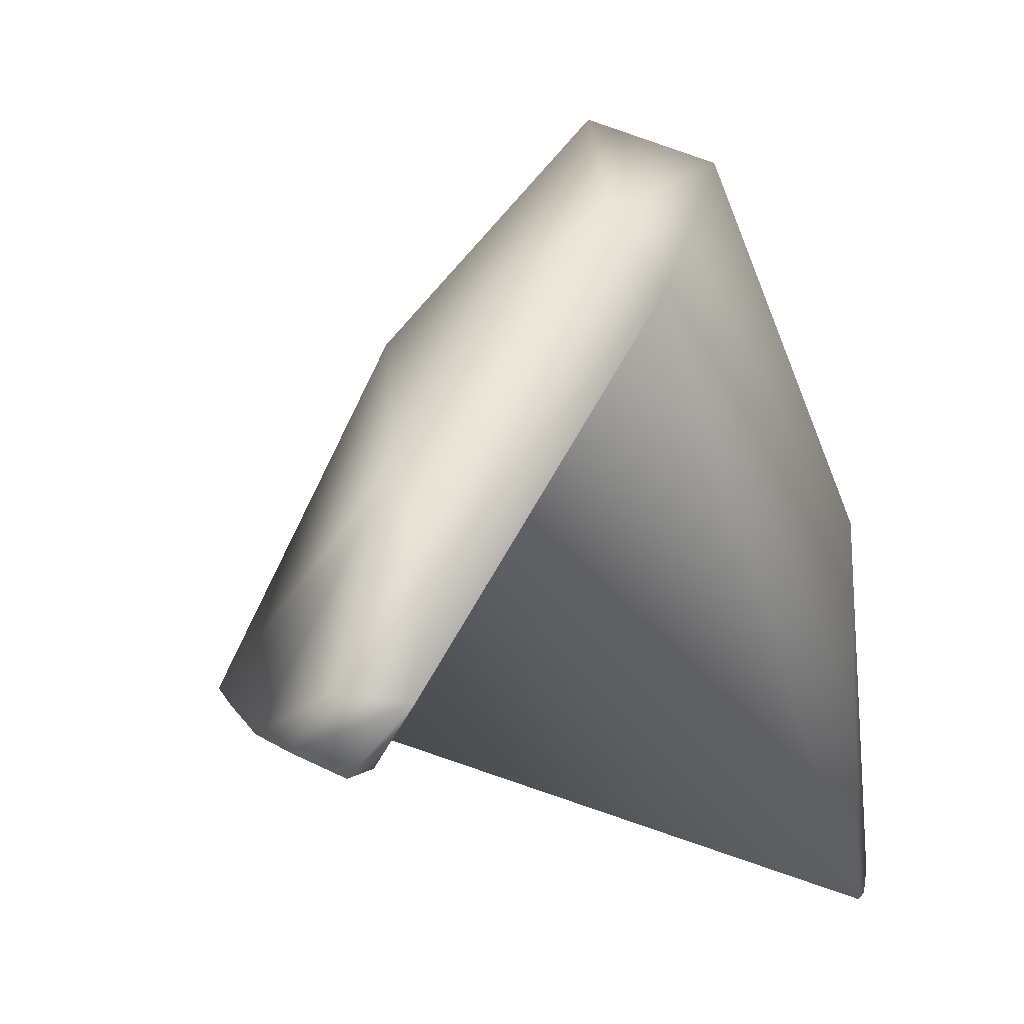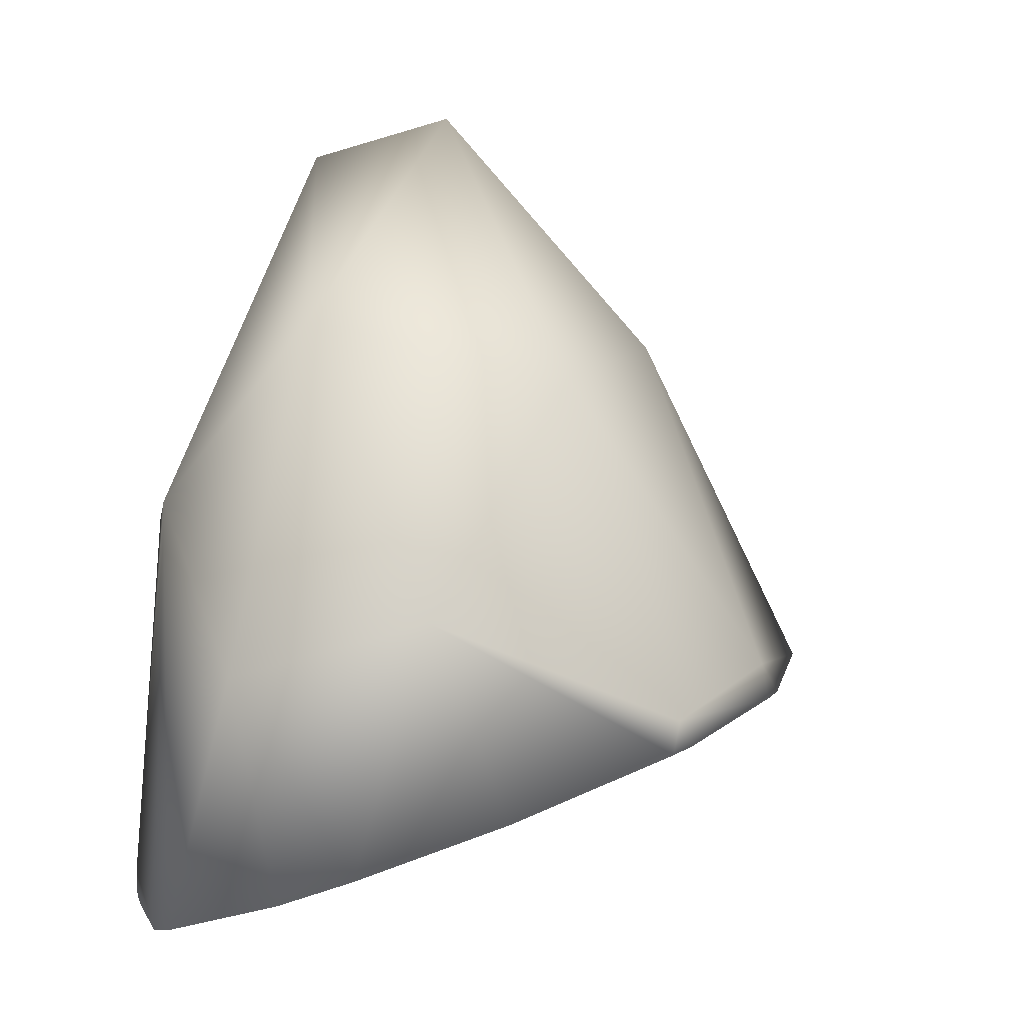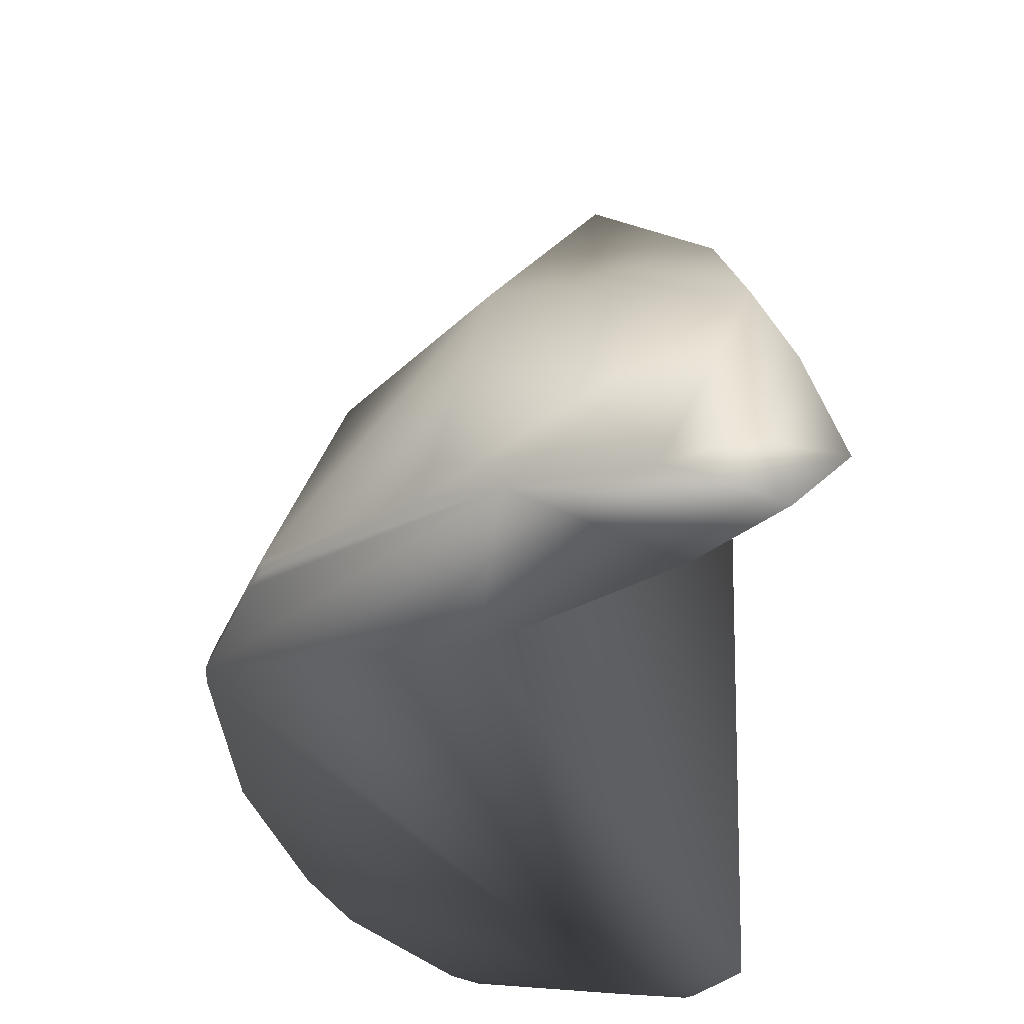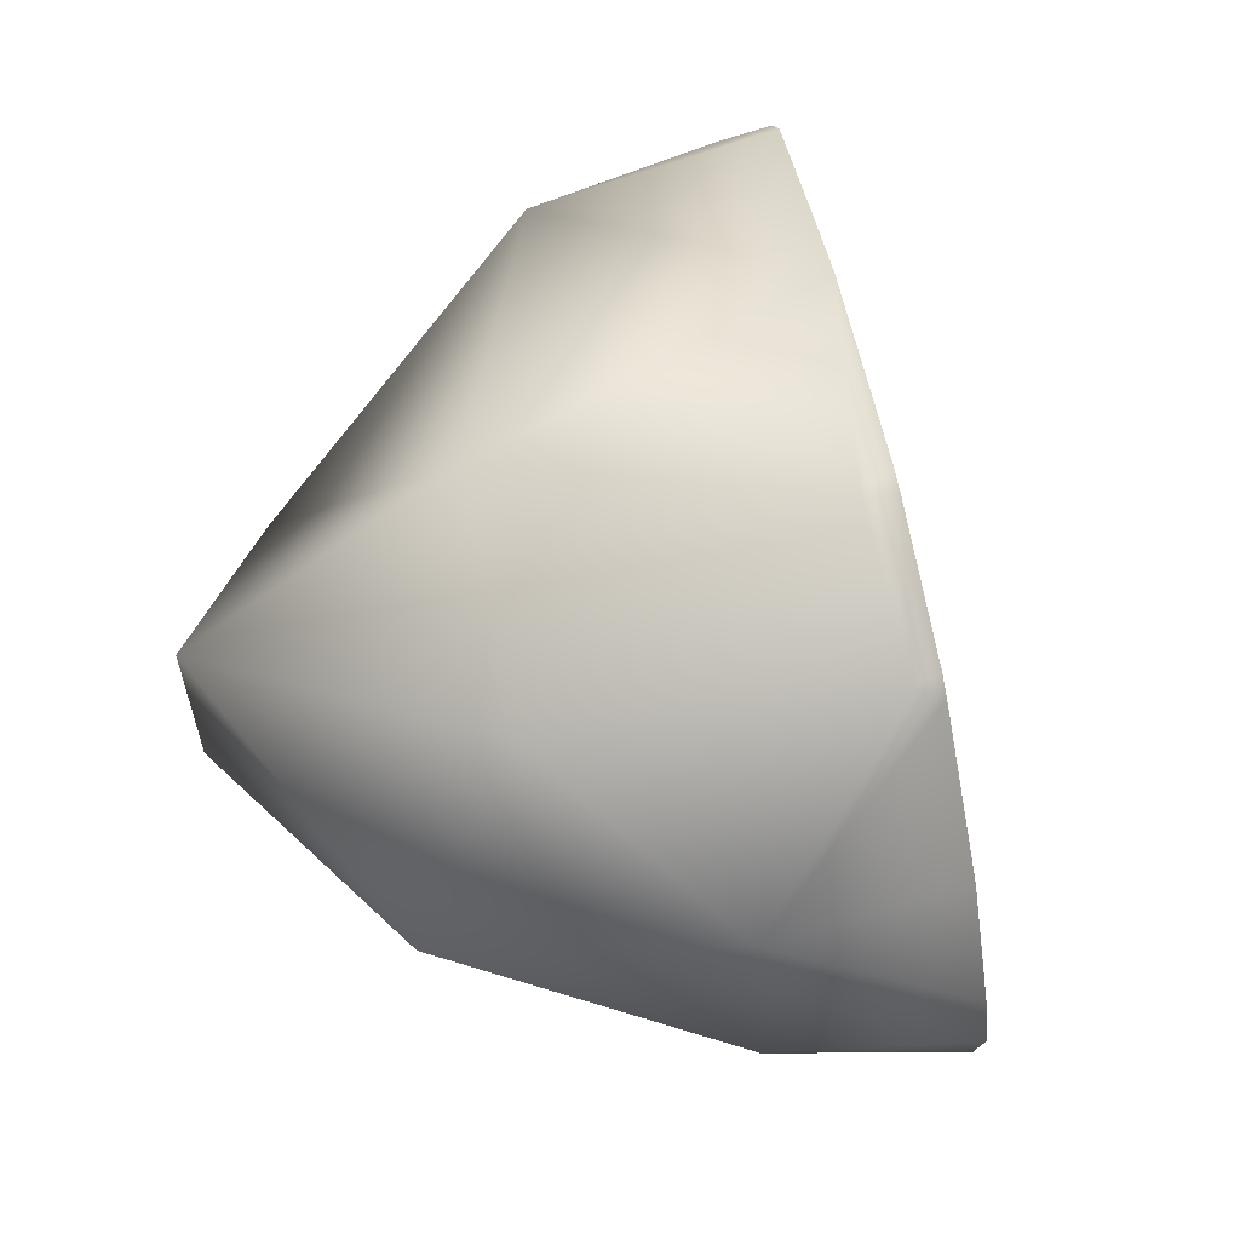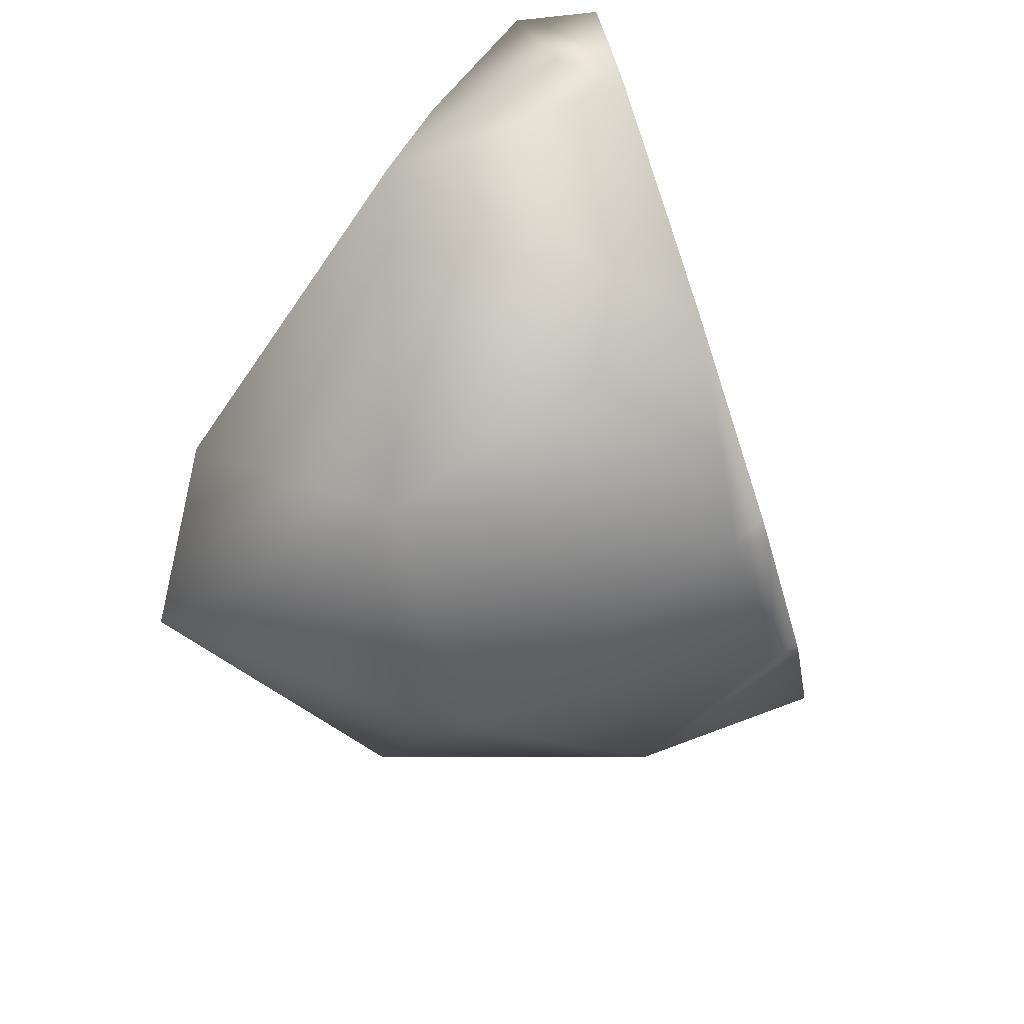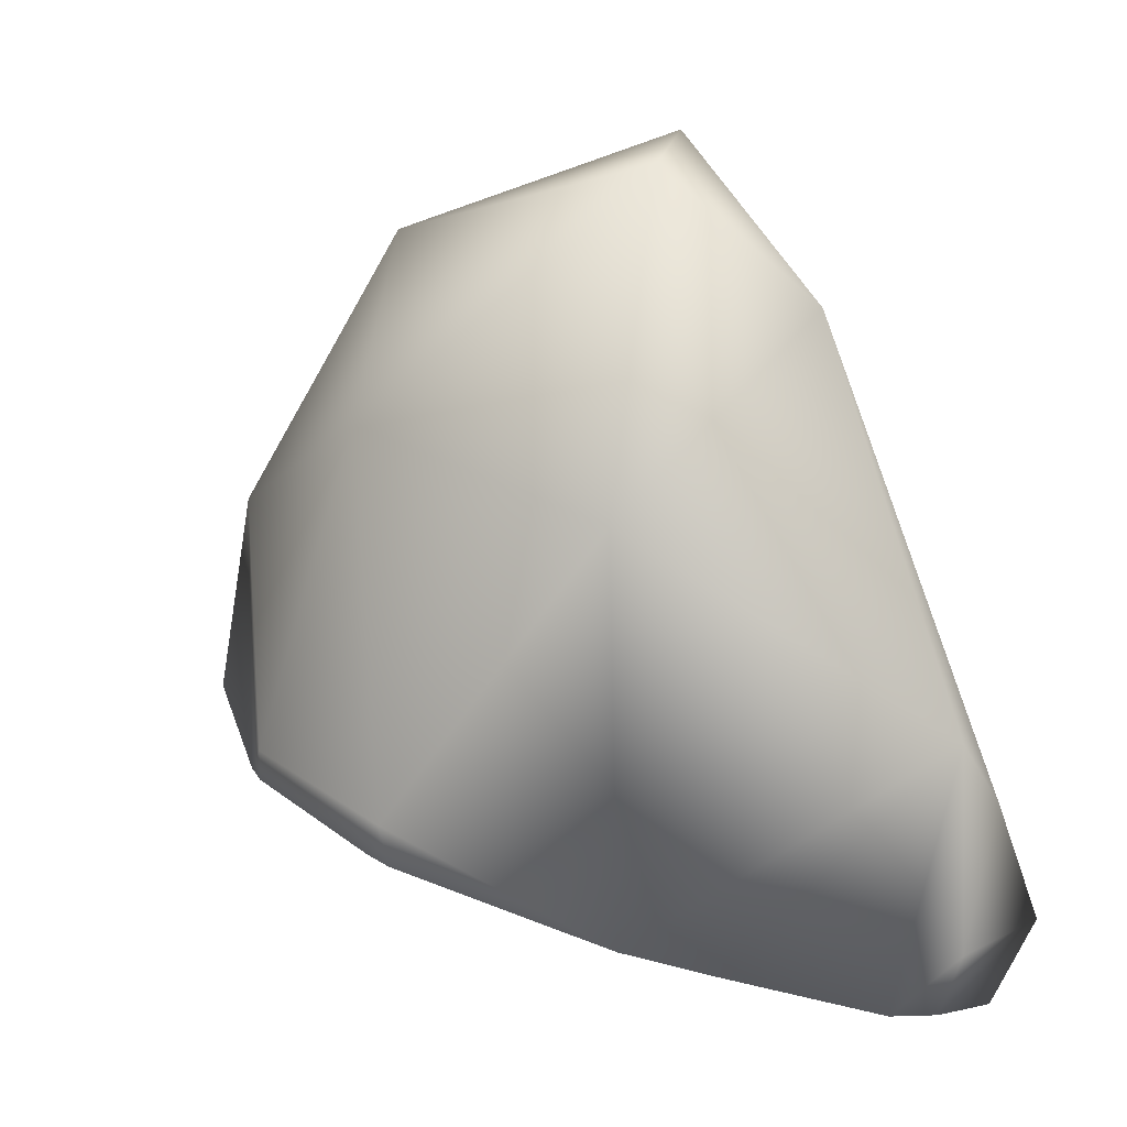
<metadata>
{"format":"obj","ext":"obj","renderer":"f3d","projection":"perspective","resolution":1024,"background":"white","views":[{"elev":-4.3,"azim":46.6,"up":"+Y"},{"elev":11.4,"azim":-123.2,"up":"+Y"},{"elev":-31.1,"azim":2.8,"up":"+Y"},{"elev":12.4,"azim":-111.4,"up":"+Z"},{"elev":58.7,"azim":-121.6,"up":"+Z"},{"elev":37.9,"azim":-20.1,"up":"+Y"}]}
</metadata>
<code>
o LungRightLow_Icosphere.002
v 0.1795 0.3199 -0.1786
v 0.1087 0.5161 0.009209
v 0.02916 0.4088 0.004892
v 0.215 0.4312 0.0871
v 0.1942 0.5594 -0.02309
v 0.2004 0.4597 0.08499
v 0.1881 0.4547 -0.1603
v 0.1742 0.5894 -0.09806
v 0.1995 0.5315 -0.04347
v 0.06738 0.4242 -0.1937
v 0.08947 0.5392 -0.1494
v 0.142 0.471 -0.1805
v 0.003162 0.4024 -0.05208
v 0.04781 0.5181 -0.06909
v 0.0258 0.4444 -0.1398
v 0.1485 0.6037 -0.05623
v 0.1974 0.3108 -0.1514
v 0.2279 0.3852 0.09879
v 0.196 0.3875 0.1077
v 0.1767 0.3638 0.07192
v 0.2076 0.3619 0.1088
v 0.02492 0.3967 0.004688
v 0.04257 0.3954 0.02495
v 0.001686 0.3929 -0.04782
v 0.1796 0.311 -0.1768
v 0.04178 0.3507 -0.1906
v 0.000953 0.3914 -0.05629
v 0.005997 0.3764 -0.1206
v 0.09261 0.3306 -0.2118
v 0.08193 0.334 -0.2116
v 0.1676 0.3752 0.1134
v 0.08962 0.3902 0.06974
v 0.1856 0.3698 0.1139
v 0.176 0.3114 -0.1801
v 0.1181 0.3849 0.0865
v 0.02626 0.3599 -0.1699
v 0.02992 0.3969 0.01295
v 0.1052 0.3717 0.003947
v 0.1507 0.3172 -0.1901
f 34 1 25
f 34 39 1
f 32 2 3 23
f 4 5 6
f 7 8 9
f 10 11 12
f 13 14 15
f 14 16 11
f 14 11 15
f 15 11 10
f 11 16 8
f 11 8 12
f 12 8 7
f 8 16 5
f 8 5 9
f 9 5 4
f 5 16 2
f 5 2 6
f 2 16 14
f 2 14 3
f 3 14 13
f 27 13 15 28
f 28 15 36
f 36 15 10 26
f 30 10 12 29
f 29 12 1 39
f 1 12 7
f 17 7 9
f 38 9 18 20
f 18 9 4
f 19 4 6
f 31 6 35
f 37 23 3
f 22 3 13 24
f 26 10 30
f 1 7 17
f 18 4 19
f 21 20 18
f 24 13 27
f 17 9 38
f 37 3 22
f 6 2 32 35
f 19 6 31 33
f 18 19 33 21
f 1 17 25
f 35 32 23 37 22 24 38 20 21 33 31
f 39 34 25 17 38 24 27 28 36 26 30 29

</code>
